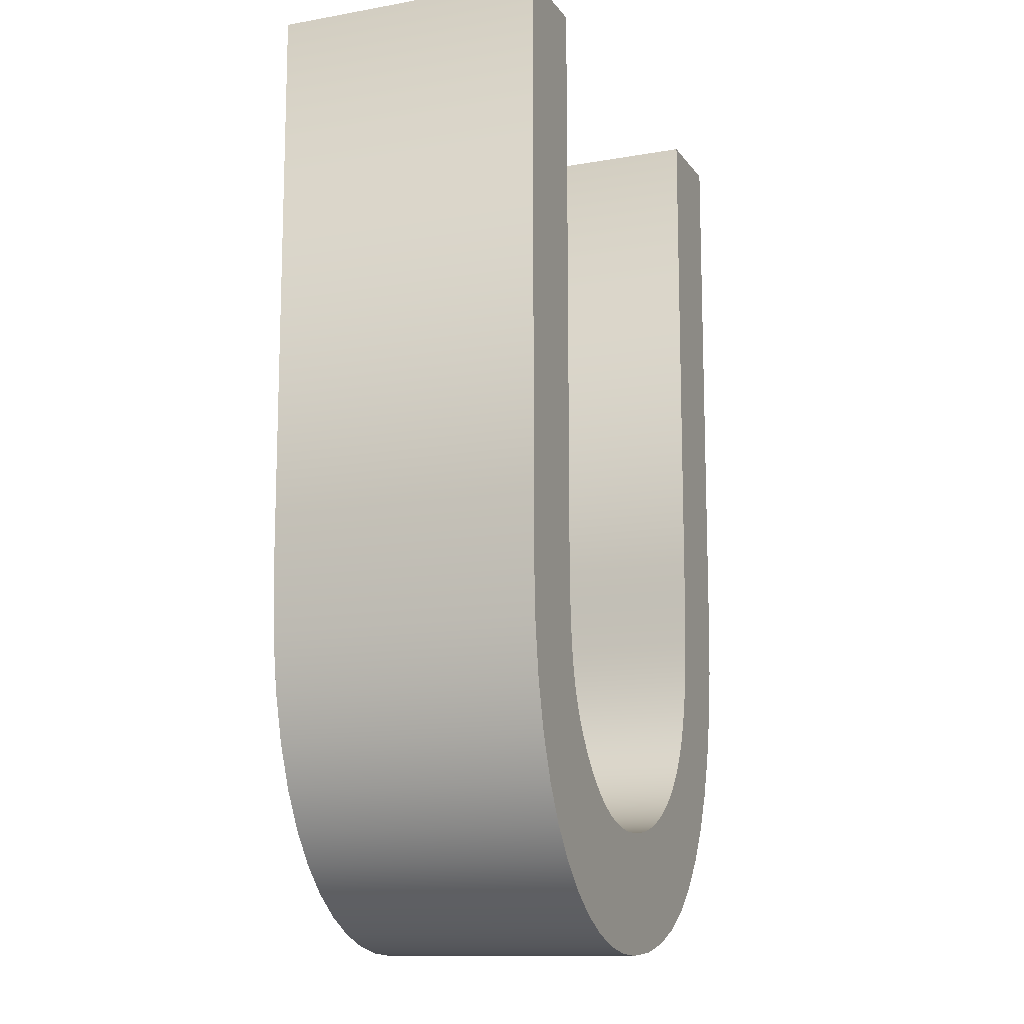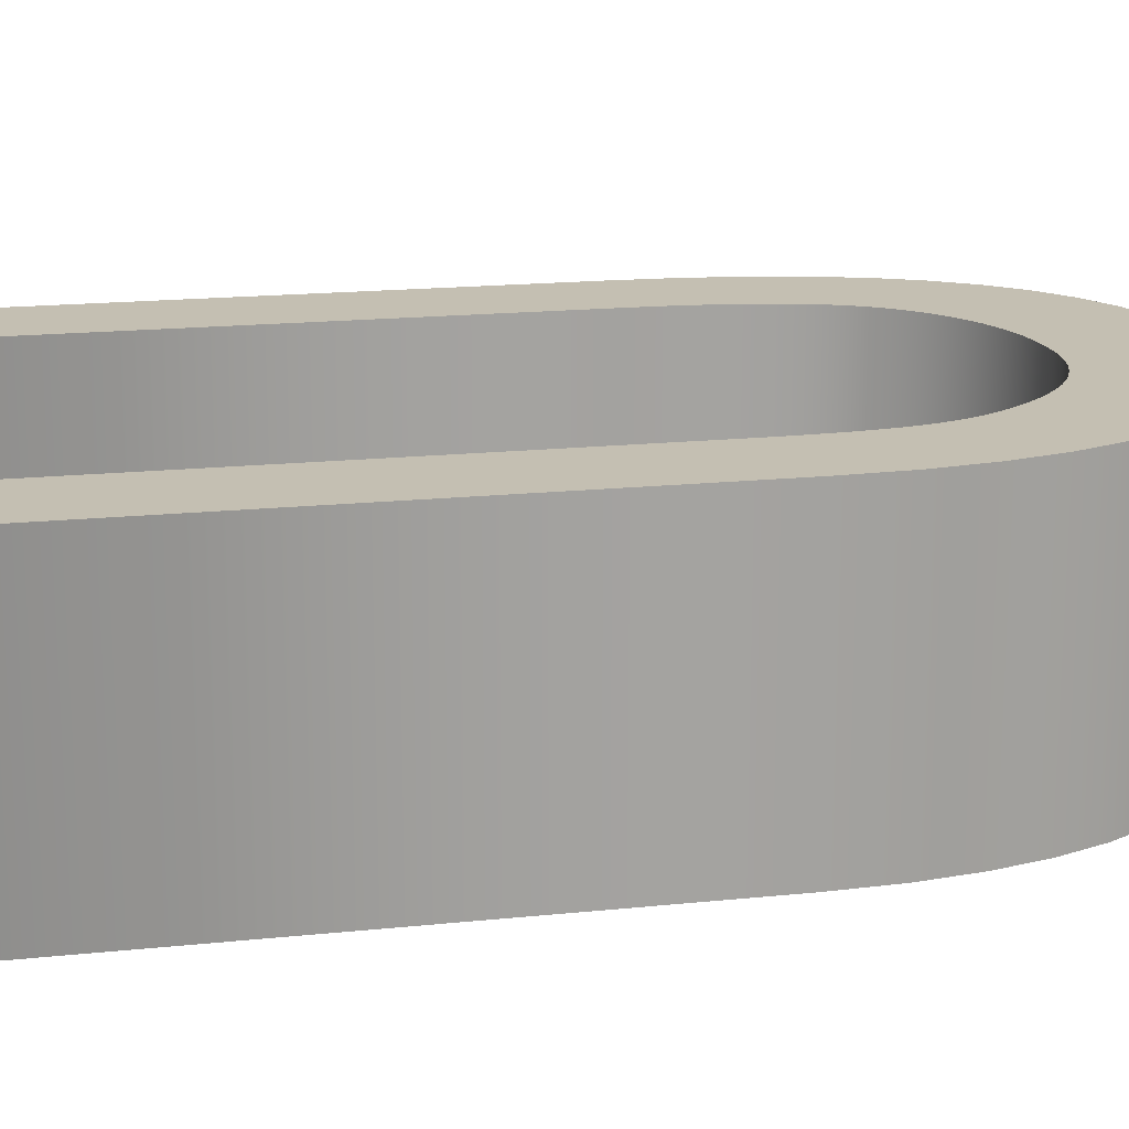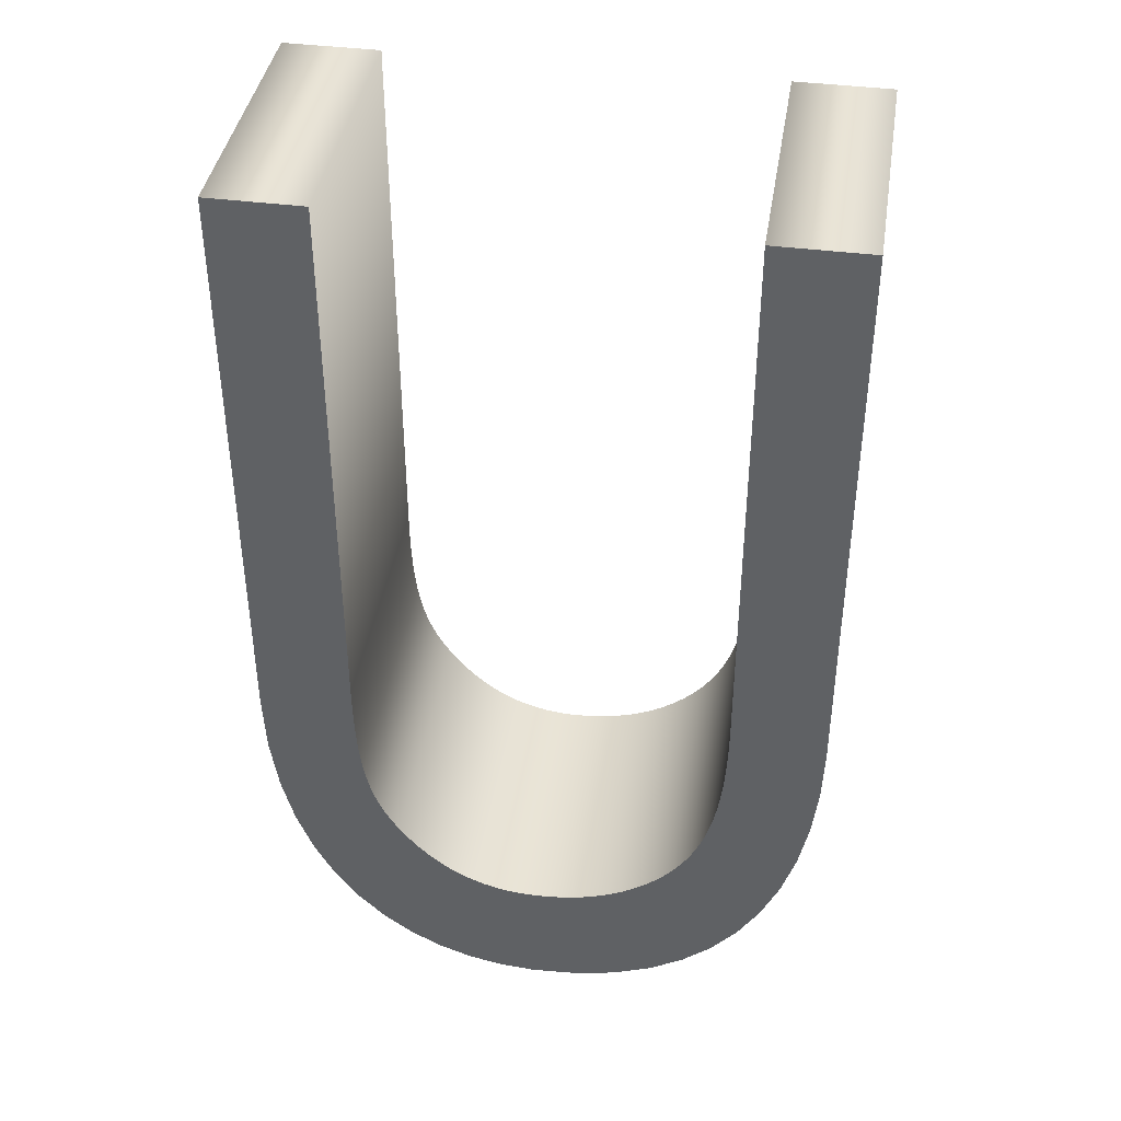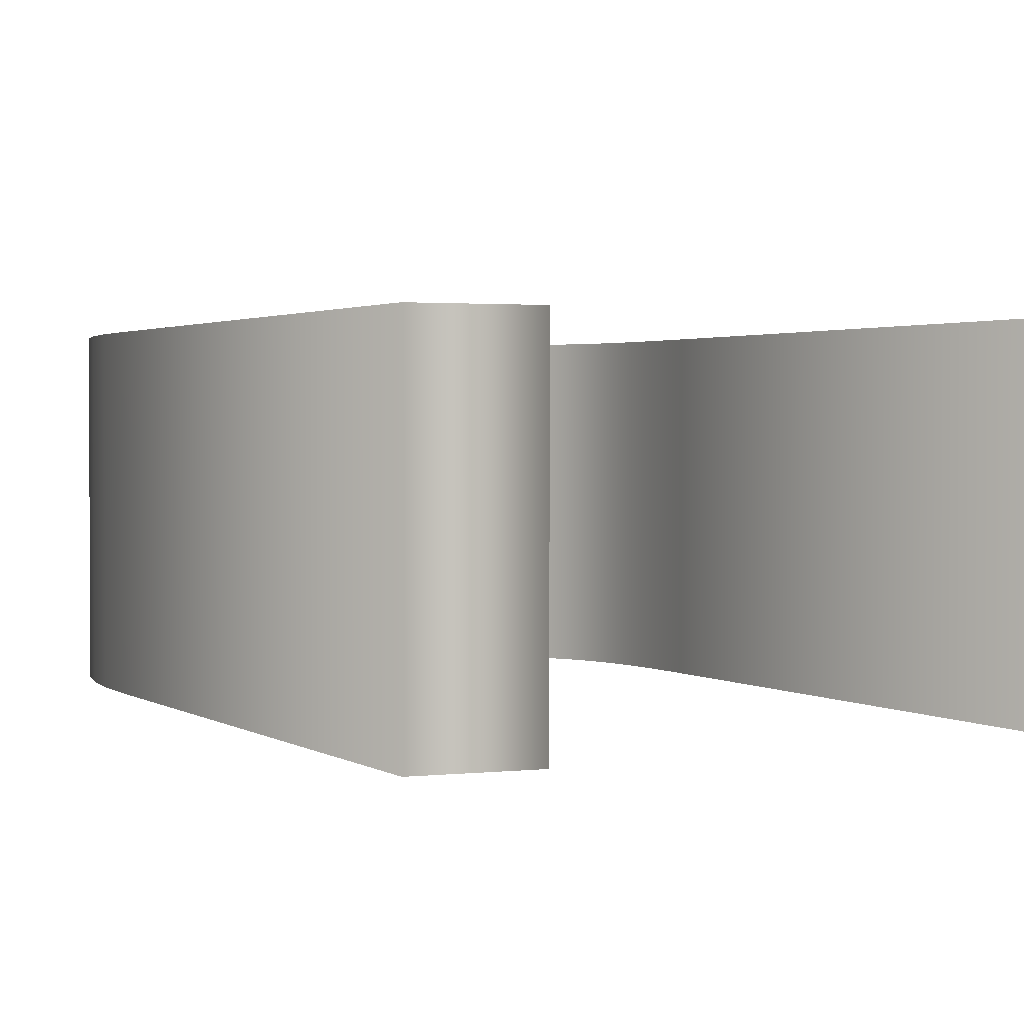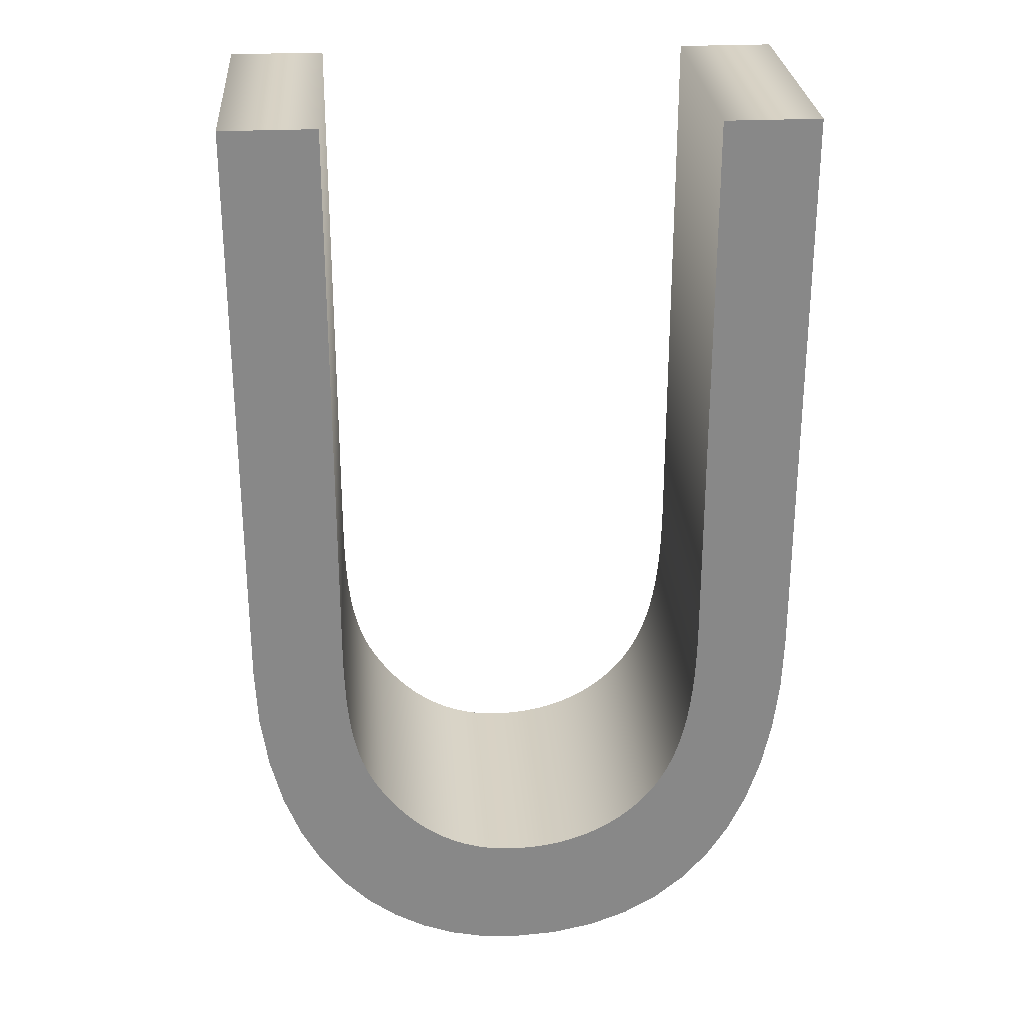
<metadata>
{"format":"obj","ext":"obj","renderer":"f3d","projection":"perspective","resolution":1024,"background":"white","views":[{"elev":-12.4,"azim":-67.8,"up":"+Y"},{"elev":17.6,"azim":-101.6,"up":"+Z"},{"elev":40.6,"azim":9.0,"up":"+Y"},{"elev":1.7,"azim":155.9,"up":"+Z"},{"elev":27.4,"azim":-4.1,"up":"+Y"}]}
</metadata>
<code>
o Text
v 0.204 -0.109 0.1
v 0.1996 -0.147 0.1
v 0.1923 -0.1822 0.1
v 0.182 -0.2145 0.1
v 0.1688 -0.2437 0.1
v 0.1527 -0.2696 0.1
v 0.1336 -0.292 0.1
v 0.1115 -0.3108 0.1
v 0.08644 -0.3257 0.1
v 0.0584 -0.3366 0.1
v 0.02737 -0.3432 0.1
v -0.00665 -0.3455 0.1
v -0.03174 -0.3438 0.1
v -0.05638 -0.3386 0.1
v -0.08024 -0.3299 0.1
v -0.103 -0.3176 0.1
v -0.1243 -0.3016 0.1
v -0.1439 -0.2818 0.1
v -0.1613 -0.258 0.1
v -0.1763 -0.2304 0.1
v -0.1886 -0.1987 0.1
v -0.1977 -0.1629 0.1
v -0.2035 -0.1228 0.1
v -0.2054 -0.0785 0.1
v -0.2054 0.3455 0.1
v -0.1368 0.3455 0.1
v -0.1368 -0.0575 0.1
v -0.1367 -0.07584 0.1
v -0.1362 -0.09245 0.1
v -0.1354 -0.1075 0.1
v -0.1342 -0.1211 0.1
v -0.1326 -0.1335 0.1
v -0.1306 -0.1447 0.1
v -0.1282 -0.155 0.1
v -0.1252 -0.1645 0.1
v -0.1218 -0.1734 0.1
v -0.1178 -0.1817 0.1
v -0.1133 -0.1897 0.1
v -0.1081 -0.1975 0.1
v -0.1012 -0.2068 0.1
v -0.09392 -0.2153 0.1
v -0.08636 -0.223 0.1
v -0.07852 -0.2299 0.1
v -0.07038 -0.2359 0.1
v -0.06195 -0.2411 0.1
v -0.05323 -0.2455 0.1
v -0.04422 -0.2491 0.1
v -0.03491 -0.2519 0.1
v -0.02532 -0.2539 0.1
v -0.01543 -0.2551 0.1
v -0.00525 -0.2555 0.1
v 0.007568 -0.255 0.1
v 0.01977 -0.2536 0.1
v 0.03135 -0.2513 0.1
v 0.0423 -0.2481 0.1
v 0.05262 -0.2442 0.1
v 0.0623 -0.2396 0.1
v 0.07134 -0.2344 0.1
v 0.07974 -0.2285 0.1
v 0.08748 -0.2222 0.1
v 0.09456 -0.2153 0.1
v 0.101 -0.2081 0.1
v 0.1067 -0.2005 0.1
v 0.1125 -0.1914 0.1
v 0.1175 -0.1818 0.1
v 0.1218 -0.1715 0.1
v 0.1254 -0.1605 0.1
v 0.1285 -0.149 0.1
v 0.131 -0.1369 0.1
v 0.133 -0.1241 0.1
v 0.1345 -0.1108 0.1
v 0.1356 -0.09686 0.1
v 0.1363 -0.08233 0.1
v 0.1367 -0.06721 0.1
v 0.1368 -0.0515 0.1
v 0.1368 0.3455 0.1
v 0.2054 0.3455 0.1
v 0.2054 -0.0685 0.1
v 0.204 -0.109 -0.1
v 0.1996 -0.147 -0.1
v 0.1923 -0.1822 -0.1
v 0.182 -0.2145 -0.1
v 0.1688 -0.2437 -0.1
v 0.1527 -0.2696 -0.1
v 0.1336 -0.292 -0.1
v 0.1115 -0.3108 -0.1
v 0.08644 -0.3257 -0.1
v 0.0584 -0.3366 -0.1
v 0.02737 -0.3432 -0.1
v -0.00665 -0.3455 -0.1
v -0.03174 -0.3438 -0.1
v -0.05638 -0.3386 -0.1
v -0.08024 -0.3299 -0.1
v -0.103 -0.3176 -0.1
v -0.1243 -0.3016 -0.1
v -0.1439 -0.2818 -0.1
v -0.1613 -0.258 -0.1
v -0.1763 -0.2304 -0.1
v -0.1886 -0.1987 -0.1
v -0.1977 -0.1629 -0.1
v -0.2035 -0.1228 -0.1
v -0.2054 -0.0785 -0.1
v -0.2054 0.3455 -0.1
v -0.1368 0.3455 -0.1
v -0.1368 -0.0575 -0.1
v -0.1367 -0.07584 -0.1
v -0.1362 -0.09245 -0.1
v -0.1354 -0.1075 -0.1
v -0.1342 -0.1211 -0.1
v -0.1326 -0.1335 -0.1
v -0.1306 -0.1447 -0.1
v -0.1282 -0.155 -0.1
v -0.1252 -0.1645 -0.1
v -0.1218 -0.1734 -0.1
v -0.1178 -0.1817 -0.1
v -0.1133 -0.1897 -0.1
v -0.1081 -0.1975 -0.1
v -0.1012 -0.2068 -0.1
v -0.09392 -0.2153 -0.1
v -0.08636 -0.223 -0.1
v -0.07852 -0.2299 -0.1
v -0.07038 -0.2359 -0.1
v -0.06195 -0.2411 -0.1
v -0.05323 -0.2455 -0.1
v -0.04422 -0.2491 -0.1
v -0.03491 -0.2519 -0.1
v -0.02532 -0.2539 -0.1
v -0.01543 -0.2551 -0.1
v -0.00525 -0.2555 -0.1
v 0.007568 -0.255 -0.1
v 0.01977 -0.2536 -0.1
v 0.03135 -0.2513 -0.1
v 0.0423 -0.2481 -0.1
v 0.05262 -0.2442 -0.1
v 0.0623 -0.2396 -0.1
v 0.07134 -0.2344 -0.1
v 0.07974 -0.2285 -0.1
v 0.08748 -0.2222 -0.1
v 0.09456 -0.2153 -0.1
v 0.101 -0.2081 -0.1
v 0.1067 -0.2005 -0.1
v 0.1125 -0.1914 -0.1
v 0.1175 -0.1818 -0.1
v 0.1218 -0.1715 -0.1
v 0.1254 -0.1605 -0.1
v 0.1285 -0.149 -0.1
v 0.131 -0.1369 -0.1
v 0.133 -0.1241 -0.1
v 0.1345 -0.1108 -0.1
v 0.1356 -0.09686 -0.1
v 0.1363 -0.08233 -0.1
v 0.1367 -0.06721 -0.1
v 0.1368 -0.0515 -0.1
v 0.1368 0.3455 -0.1
v 0.2054 0.3455 -0.1
v 0.2054 -0.0685 -0.1
v 0.204 -0.109 -0.1
v 0.204 -0.109 0.1
v 0.1996 -0.147 -0.1
v 0.1996 -0.147 0.1
v 0.1923 -0.1822 -0.1
v 0.1923 -0.1822 0.1
v 0.182 -0.2145 -0.1
v 0.182 -0.2145 0.1
v 0.1688 -0.2437 -0.1
v 0.1688 -0.2437 0.1
v 0.1527 -0.2696 -0.1
v 0.1527 -0.2696 0.1
v 0.1336 -0.292 -0.1
v 0.1336 -0.292 0.1
v 0.1115 -0.3108 -0.1
v 0.1115 -0.3108 0.1
v 0.08644 -0.3257 -0.1
v 0.08644 -0.3257 0.1
v 0.0584 -0.3366 -0.1
v 0.0584 -0.3366 0.1
v 0.02737 -0.3432 -0.1
v 0.02737 -0.3432 0.1
v -0.00665 -0.3455 -0.1
v -0.00665 -0.3455 0.1
v -0.03174 -0.3438 -0.1
v -0.03174 -0.3438 0.1
v -0.05638 -0.3386 -0.1
v -0.05638 -0.3386 0.1
v -0.08024 -0.3299 -0.1
v -0.08024 -0.3299 0.1
v -0.103 -0.3176 -0.1
v -0.103 -0.3176 0.1
v -0.1243 -0.3016 -0.1
v -0.1243 -0.3016 0.1
v -0.1439 -0.2818 -0.1
v -0.1439 -0.2818 0.1
v -0.1613 -0.258 -0.1
v -0.1613 -0.258 0.1
v -0.1763 -0.2304 -0.1
v -0.1763 -0.2304 0.1
v -0.1886 -0.1987 -0.1
v -0.1886 -0.1987 0.1
v -0.1977 -0.1629 -0.1
v -0.1977 -0.1629 0.1
v -0.2035 -0.1228 -0.1
v -0.2035 -0.1228 0.1
v -0.2054 -0.0785 -0.1
v -0.2054 -0.0785 0.1
v -0.2054 0.3455 -0.1
v -0.2054 0.3455 0.1
v -0.1368 0.3455 -0.1
v -0.1368 0.3455 0.1
v -0.1368 -0.0575 -0.1
v -0.1368 -0.0575 0.1
v -0.1367 -0.07584 -0.1
v -0.1367 -0.07584 0.1
v -0.1362 -0.09245 -0.1
v -0.1362 -0.09245 0.1
v -0.1354 -0.1075 -0.1
v -0.1354 -0.1075 0.1
v -0.1342 -0.1211 -0.1
v -0.1342 -0.1211 0.1
v -0.1326 -0.1335 -0.1
v -0.1326 -0.1335 0.1
v -0.1306 -0.1447 -0.1
v -0.1306 -0.1447 0.1
v -0.1282 -0.155 -0.1
v -0.1282 -0.155 0.1
v -0.1252 -0.1645 -0.1
v -0.1252 -0.1645 0.1
v -0.1218 -0.1734 -0.1
v -0.1218 -0.1734 0.1
v -0.1178 -0.1817 -0.1
v -0.1178 -0.1817 0.1
v -0.1133 -0.1897 -0.1
v -0.1133 -0.1897 0.1
v -0.1081 -0.1975 -0.1
v -0.1081 -0.1975 0.1
v -0.1012 -0.2068 -0.1
v -0.1012 -0.2068 0.1
v -0.09392 -0.2153 -0.1
v -0.09392 -0.2153 0.1
v -0.08636 -0.223 -0.1
v -0.08636 -0.223 0.1
v -0.07852 -0.2299 -0.1
v -0.07852 -0.2299 0.1
v -0.07038 -0.2359 -0.1
v -0.07038 -0.2359 0.1
v -0.06195 -0.2411 -0.1
v -0.06195 -0.2411 0.1
v -0.05323 -0.2455 -0.1
v -0.05323 -0.2455 0.1
v -0.04422 -0.2491 -0.1
v -0.04422 -0.2491 0.1
v -0.03491 -0.2519 -0.1
v -0.03491 -0.2519 0.1
v -0.02532 -0.2539 -0.1
v -0.02532 -0.2539 0.1
v -0.01543 -0.2551 -0.1
v -0.01543 -0.2551 0.1
v -0.00525 -0.2555 -0.1
v -0.00525 -0.2555 0.1
v 0.007568 -0.255 -0.1
v 0.007568 -0.255 0.1
v 0.01977 -0.2536 -0.1
v 0.01977 -0.2536 0.1
v 0.03135 -0.2513 -0.1
v 0.03135 -0.2513 0.1
v 0.0423 -0.2481 -0.1
v 0.0423 -0.2481 0.1
v 0.05262 -0.2442 -0.1
v 0.05262 -0.2442 0.1
v 0.0623 -0.2396 -0.1
v 0.0623 -0.2396 0.1
v 0.07134 -0.2344 -0.1
v 0.07134 -0.2344 0.1
v 0.07974 -0.2285 -0.1
v 0.07974 -0.2285 0.1
v 0.08748 -0.2222 -0.1
v 0.08748 -0.2222 0.1
v 0.09456 -0.2153 -0.1
v 0.09456 -0.2153 0.1
v 0.101 -0.2081 -0.1
v 0.101 -0.2081 0.1
v 0.1067 -0.2005 -0.1
v 0.1067 -0.2005 0.1
v 0.1125 -0.1914 -0.1
v 0.1125 -0.1914 0.1
v 0.1175 -0.1818 -0.1
v 0.1175 -0.1818 0.1
v 0.1218 -0.1715 -0.1
v 0.1218 -0.1715 0.1
v 0.1254 -0.1605 -0.1
v 0.1254 -0.1605 0.1
v 0.1285 -0.149 -0.1
v 0.1285 -0.149 0.1
v 0.131 -0.1369 -0.1
v 0.131 -0.1369 0.1
v 0.133 -0.1241 -0.1
v 0.133 -0.1241 0.1
v 0.1345 -0.1108 -0.1
v 0.1345 -0.1108 0.1
v 0.1356 -0.09686 -0.1
v 0.1356 -0.09686 0.1
v 0.1363 -0.08233 -0.1
v 0.1363 -0.08233 0.1
v 0.1367 -0.06721 -0.1
v 0.1367 -0.06721 0.1
v 0.1368 -0.0515 -0.1
v 0.1368 -0.0515 0.1
v 0.1368 0.3455 -0.1
v 0.1368 0.3455 0.1
v 0.2054 0.3455 -0.1
v 0.2054 0.3455 0.1
v 0.2054 -0.0685 -0.1
v 0.2054 -0.0685 0.1
f 24 26 25
f 24 27 26
f 75 77 76
f 75 78 77
f 74 78 75
f 24 28 27
f 73 78 74
f 73 1 78
f 24 29 28
f 23 29 24
f 72 1 73
f 23 30 29
f 71 1 72
f 23 31 30
f 71 2 1
f 70 2 71
f 23 32 31
f 22 32 23
f 69 2 70
f 22 33 32
f 68 2 69
f 22 34 33
f 68 3 2
f 67 3 68
f 22 35 34
f 66 3 67
f 21 35 22
f 21 36 35
f 65 3 66
f 21 37 36
f 21 38 37
f 64 3 65
f 64 4 3
f 21 39 38
f 63 4 64
f 21 40 39
f 20 40 21
f 62 4 63
f 20 41 40
f 61 4 62
f 61 5 4
f 60 5 61
f 20 42 41
f 59 5 60
f 20 43 42
f 58 5 59
f 20 44 43
f 19 44 20
f 57 5 58
f 19 45 44
f 56 5 57
f 19 46 45
f 56 6 5
f 55 6 56
f 19 47 46
f 54 6 55
f 19 48 47
f 53 6 54
f 19 49 48
f 52 6 53
f 19 50 49
f 51 6 52
f 19 51 50
f 19 6 51
f 18 6 19
f 18 7 6
f 17 7 18
f 17 8 7
f 16 8 17
f 16 9 8
f 15 9 16
f 15 10 9
f 14 10 15
f 14 11 10
f 13 11 14
f 13 12 11
f 104 102 103
f 105 102 104
f 155 153 154
f 156 153 155
f 156 152 153
f 106 102 105
f 156 151 152
f 79 151 156
f 107 102 106
f 107 101 102
f 79 150 151
f 108 101 107
f 79 149 150
f 109 101 108
f 80 149 79
f 80 148 149
f 110 101 109
f 110 100 101
f 80 147 148
f 111 100 110
f 80 146 147
f 112 100 111
f 81 146 80
f 81 145 146
f 113 100 112
f 81 144 145
f 113 99 100
f 114 99 113
f 81 143 144
f 115 99 114
f 116 99 115
f 81 142 143
f 82 142 81
f 117 99 116
f 82 141 142
f 118 99 117
f 118 98 99
f 82 140 141
f 119 98 118
f 82 139 140
f 83 139 82
f 83 138 139
f 120 98 119
f 83 137 138
f 121 98 120
f 83 136 137
f 122 98 121
f 122 97 98
f 83 135 136
f 123 97 122
f 83 134 135
f 124 97 123
f 84 134 83
f 84 133 134
f 125 97 124
f 84 132 133
f 126 97 125
f 84 131 132
f 127 97 126
f 84 130 131
f 128 97 127
f 84 129 130
f 129 97 128
f 84 97 129
f 84 96 97
f 85 96 84
f 85 95 96
f 86 95 85
f 86 94 95
f 87 94 86
f 87 93 94
f 88 93 87
f 88 92 93
f 89 92 88
f 89 91 92
f 90 91 89
f 160 157 158
f 162 159 160
f 164 161 162
f 166 163 164
f 168 165 166
f 170 167 168
f 172 169 170
f 174 171 172
f 176 173 174
f 178 175 176
f 180 177 178
f 182 179 180
f 184 181 182
f 186 183 184
f 188 185 186
f 190 187 188
f 192 189 190
f 194 191 192
f 196 193 194
f 198 195 196
f 200 197 198
f 202 199 200
f 204 201 202
f 206 203 204
f 208 205 206
f 210 207 208
f 212 209 210
f 214 211 212
f 216 213 214
f 218 215 216
f 220 217 218
f 222 219 220
f 224 221 222
f 226 223 224
f 228 225 226
f 230 227 228
f 232 229 230
f 234 231 232
f 236 233 234
f 238 235 236
f 240 237 238
f 242 239 240
f 244 241 242
f 246 243 244
f 248 245 246
f 250 247 248
f 252 249 250
f 254 251 252
f 256 253 254
f 258 255 256
f 260 257 258
f 262 259 260
f 264 261 262
f 266 263 264
f 268 265 266
f 270 267 268
f 272 269 270
f 274 271 272
f 276 273 274
f 278 275 276
f 280 277 278
f 282 279 280
f 284 281 282
f 286 283 284
f 288 285 286
f 290 287 288
f 292 289 290
f 294 291 292
f 296 293 294
f 298 295 296
f 300 297 298
f 302 299 300
f 304 301 302
f 306 303 304
f 308 305 306
f 310 307 308
f 312 309 310
f 158 311 312
f 160 159 157
f 162 161 159
f 164 163 161
f 166 165 163
f 168 167 165
f 170 169 167
f 172 171 169
f 174 173 171
f 176 175 173
f 178 177 175
f 180 179 177
f 182 181 179
f 184 183 181
f 186 185 183
f 188 187 185
f 190 189 187
f 192 191 189
f 194 193 191
f 196 195 193
f 198 197 195
f 200 199 197
f 202 201 199
f 204 203 201
f 206 205 203
f 208 207 205
f 210 209 207
f 212 211 209
f 214 213 211
f 216 215 213
f 218 217 215
f 220 219 217
f 222 221 219
f 224 223 221
f 226 225 223
f 228 227 225
f 230 229 227
f 232 231 229
f 234 233 231
f 236 235 233
f 238 237 235
f 240 239 237
f 242 241 239
f 244 243 241
f 246 245 243
f 248 247 245
f 250 249 247
f 252 251 249
f 254 253 251
f 256 255 253
f 258 257 255
f 260 259 257
f 262 261 259
f 264 263 261
f 266 265 263
f 268 267 265
f 270 269 267
f 272 271 269
f 274 273 271
f 276 275 273
f 278 277 275
f 280 279 277
f 282 281 279
f 284 283 281
f 286 285 283
f 288 287 285
f 290 289 287
f 292 291 289
f 294 293 291
f 296 295 293
f 298 297 295
f 300 299 297
f 302 301 299
f 304 303 301
f 306 305 303
f 308 307 305
f 310 309 307
f 312 311 309
f 158 157 311

</code>
